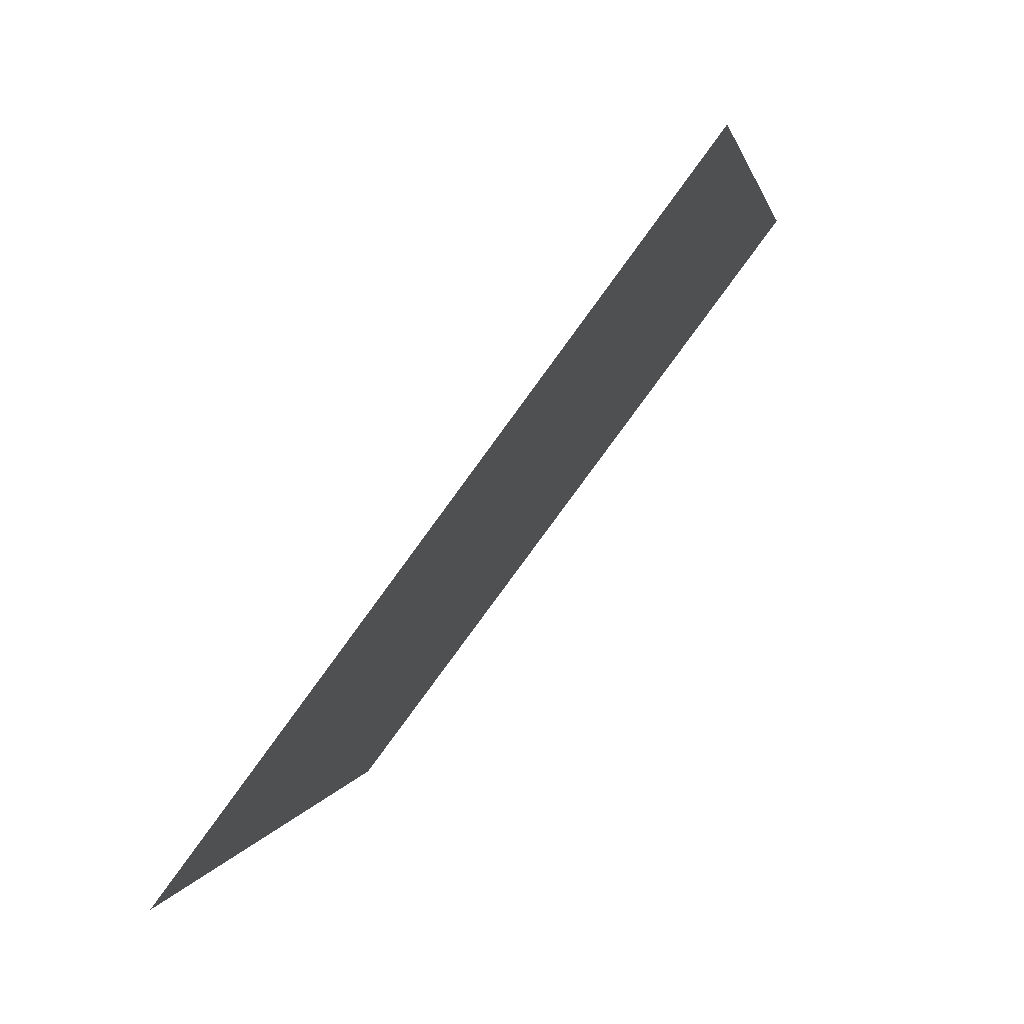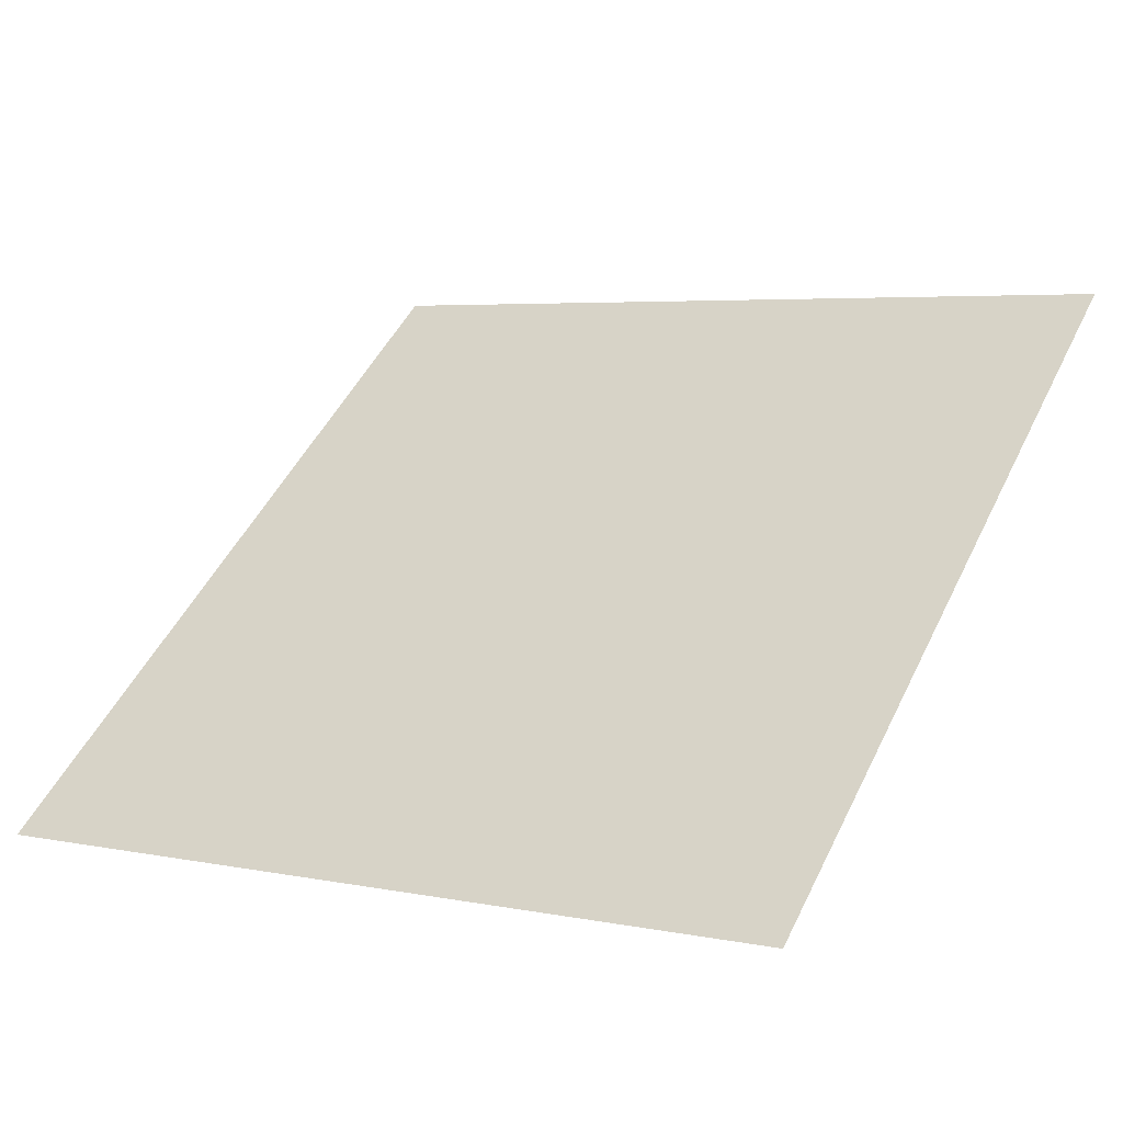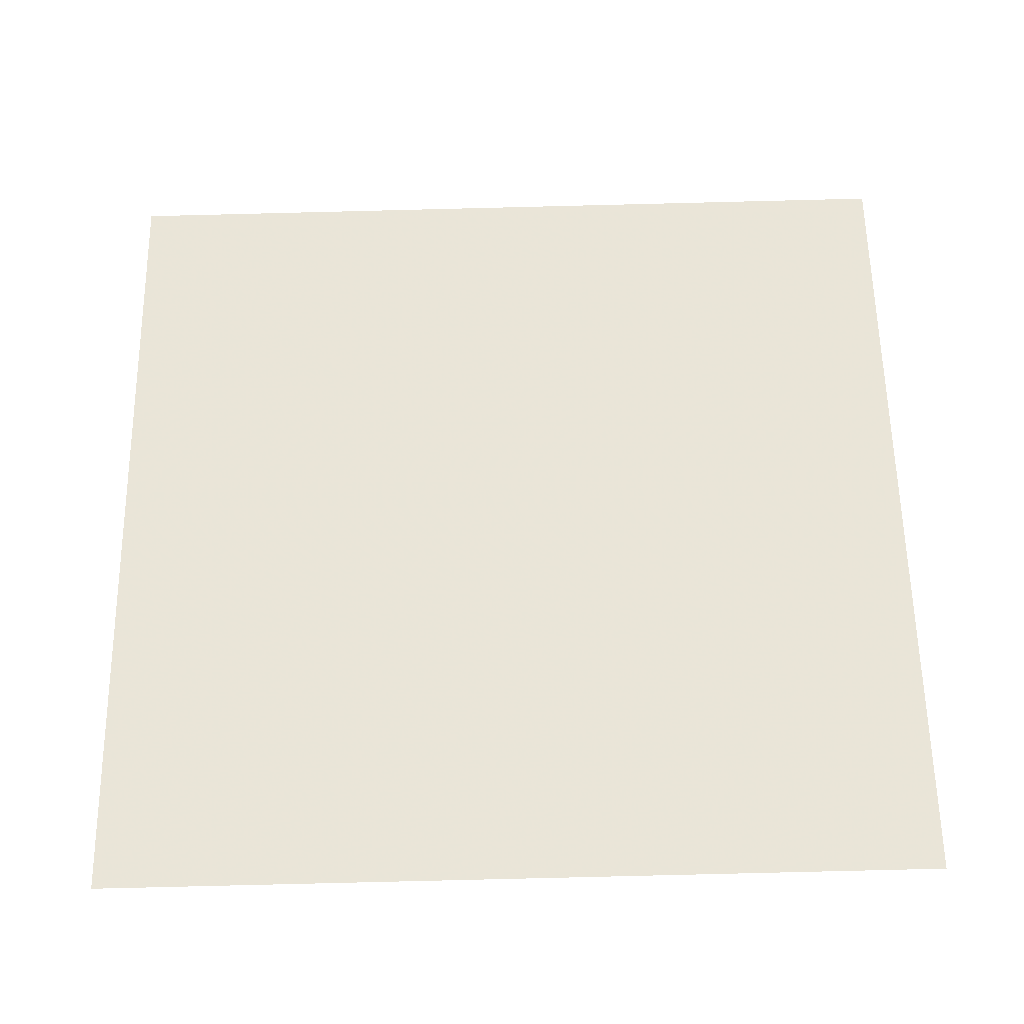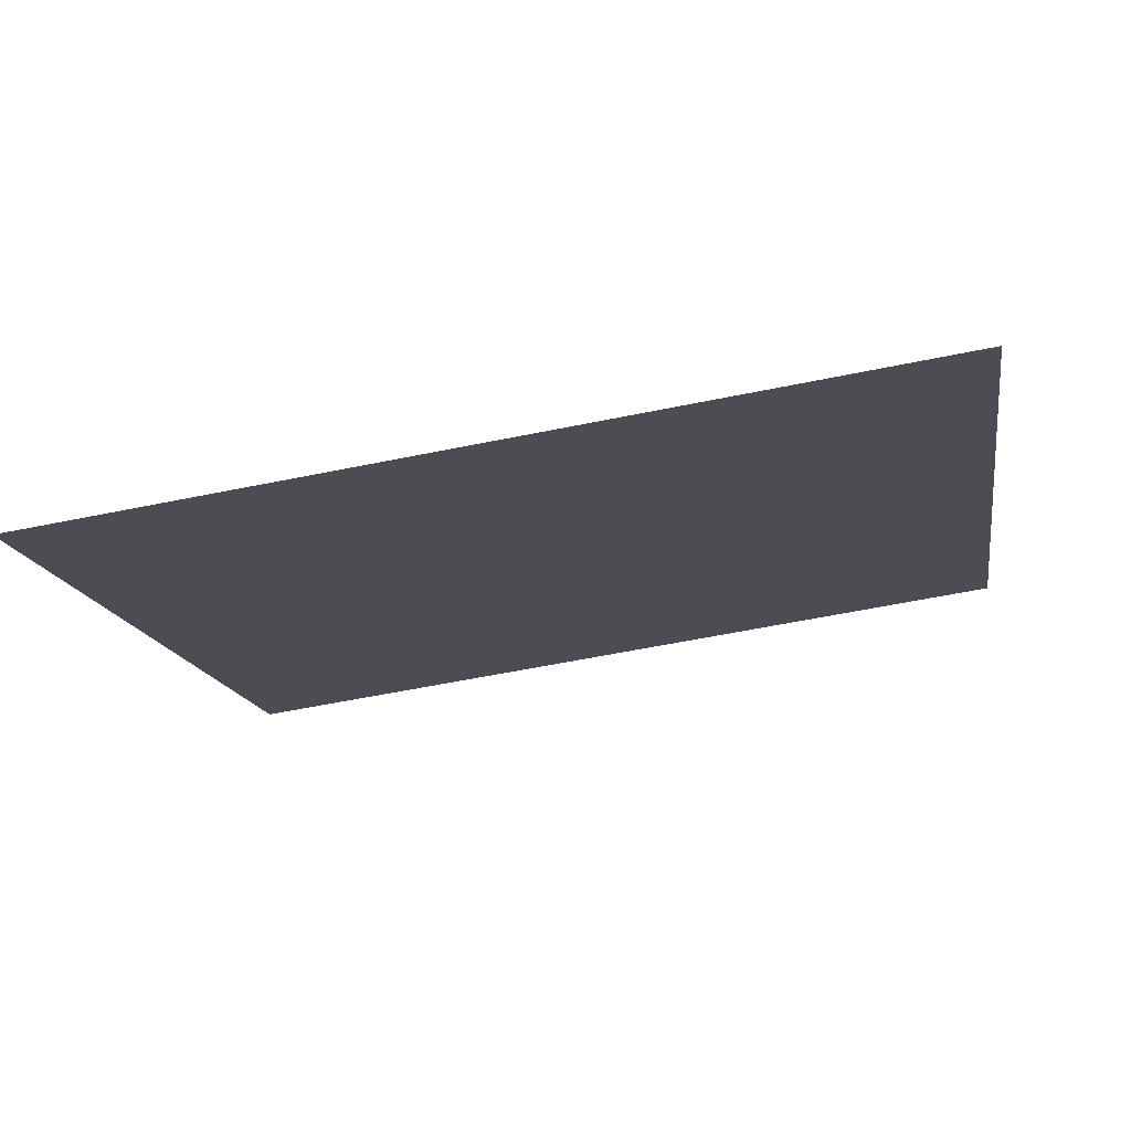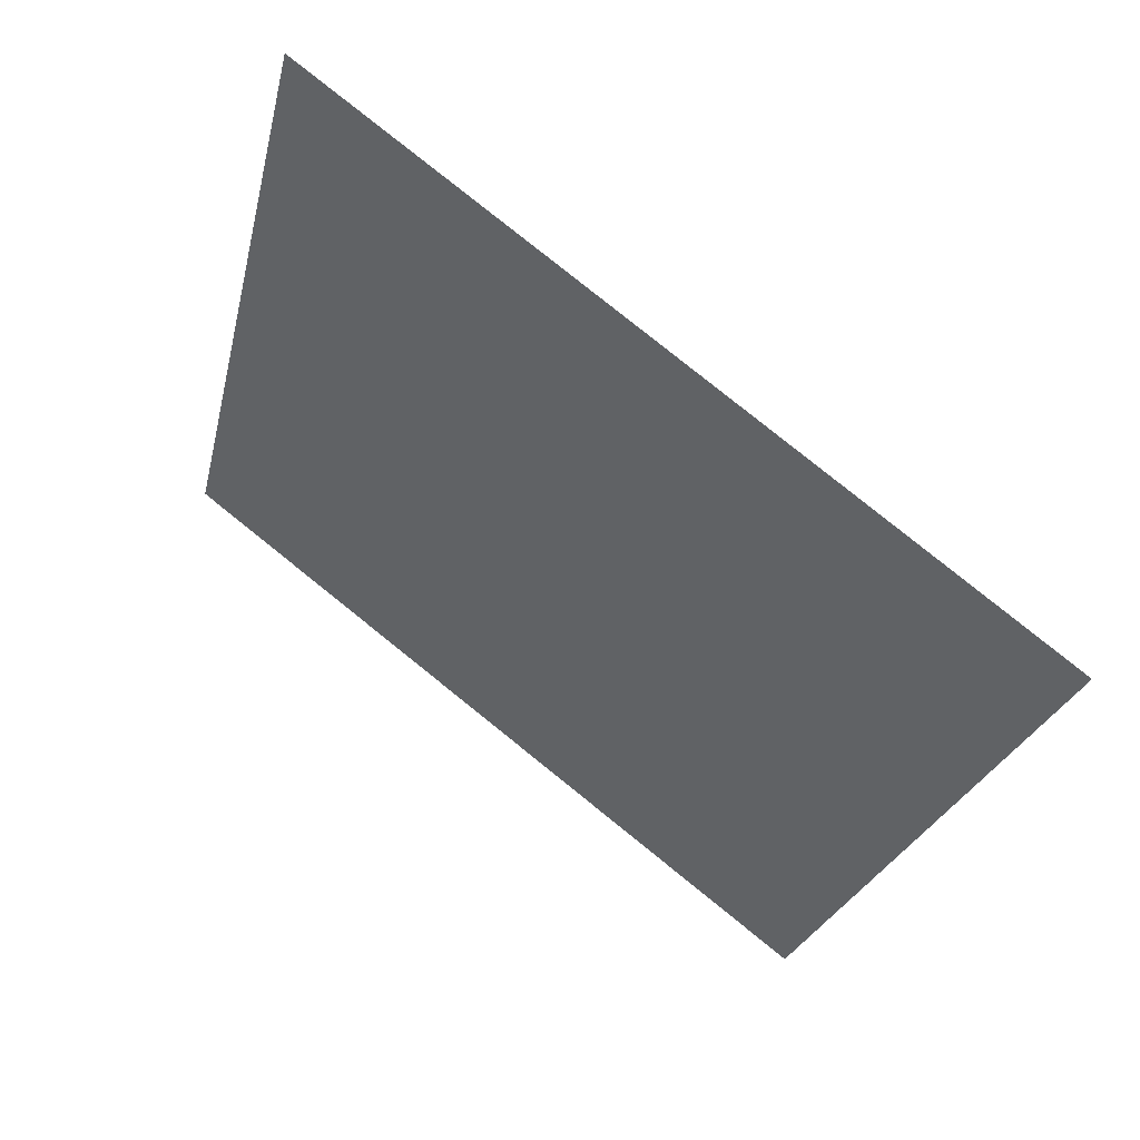
<metadata>
{"format":"obj","ext":"obj","renderer":"f3d","projection":"perspective","resolution":1024,"background":"white","views":[{"elev":1.3,"azim":98.1,"up":"+Z"},{"elev":7.2,"azim":-146.6,"up":"+Y"},{"elev":22.2,"azim":-179.8,"up":"+Y"},{"elev":-51.2,"azim":-167.5,"up":"+Y"},{"elev":-26.2,"azim":78.2,"up":"+Y"}]}
</metadata>
<code>
v -0.0676 0.933 0.7023
v -0.07416 0.9332 0.7023
v -0.07405 0.9371 0.7076
v -0.06749 0.937 0.7075
f 4 3 2 1

</code>
